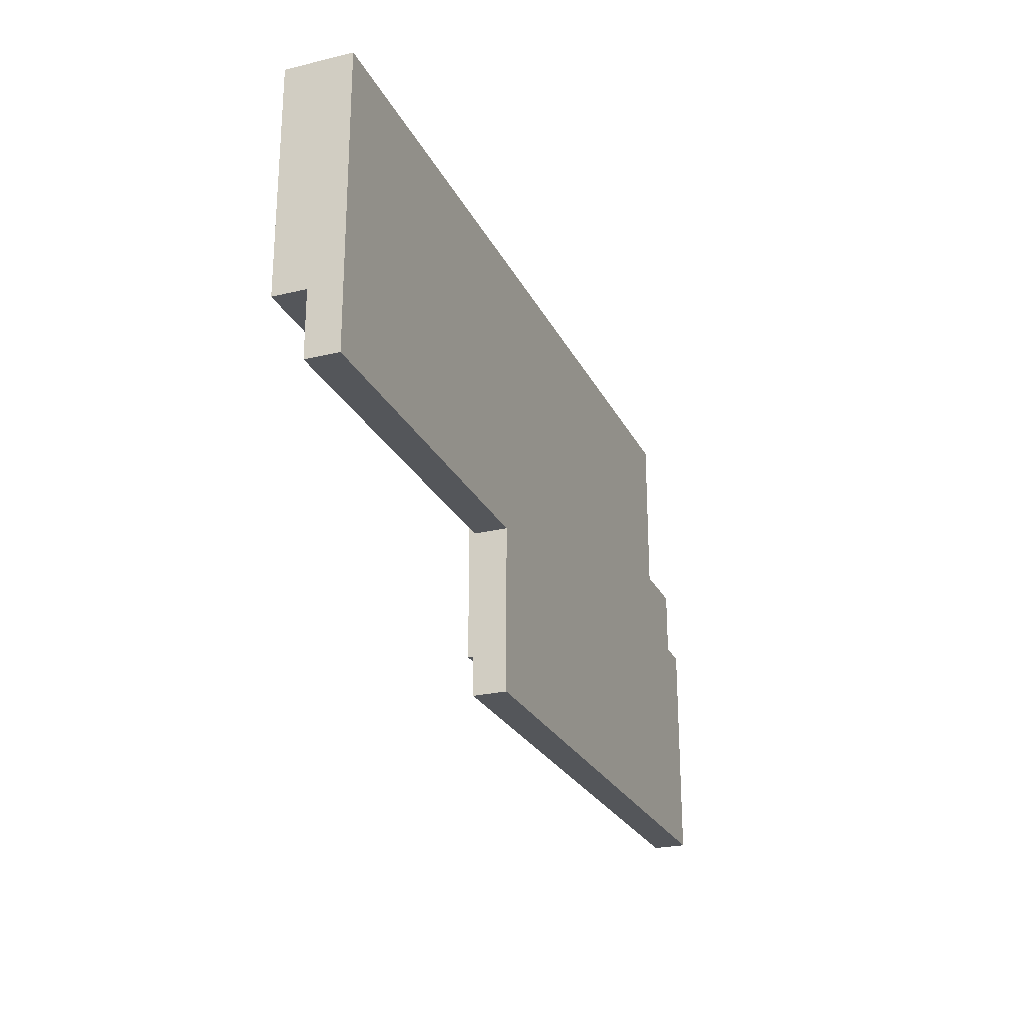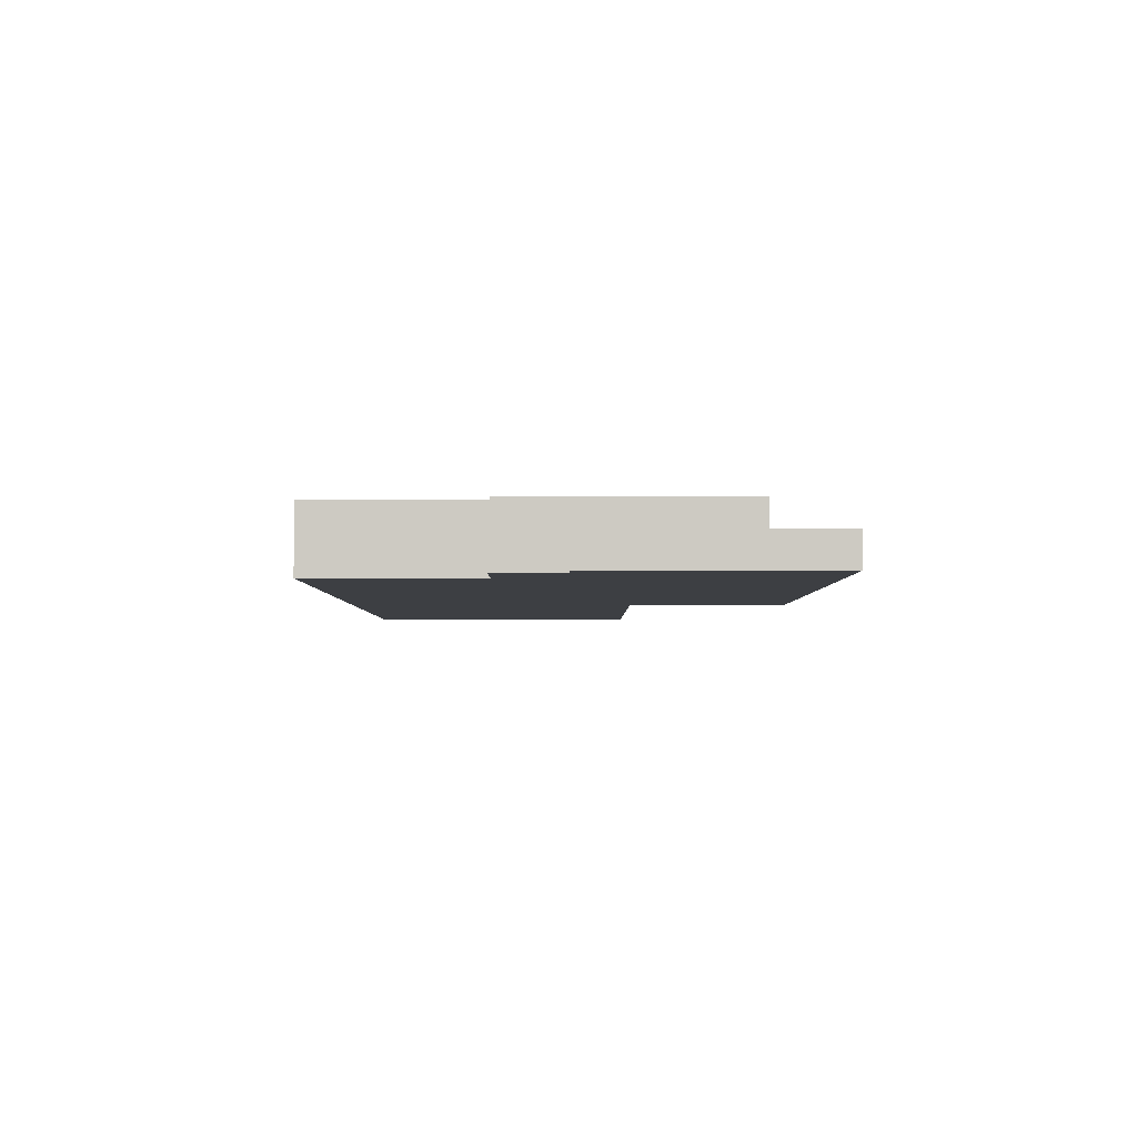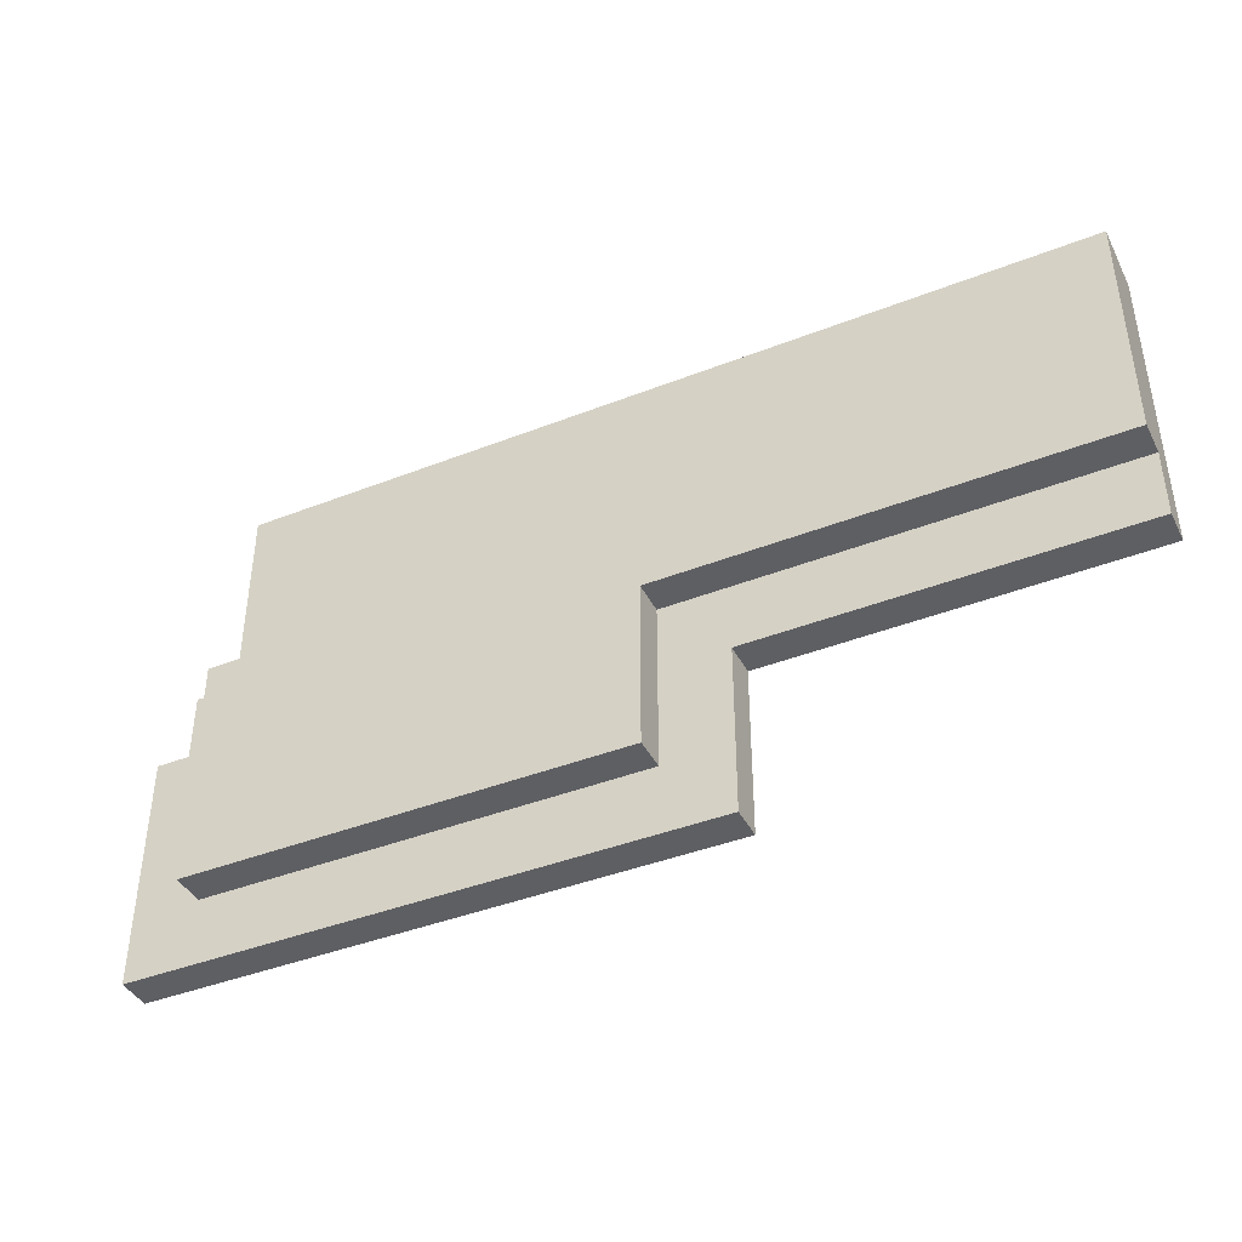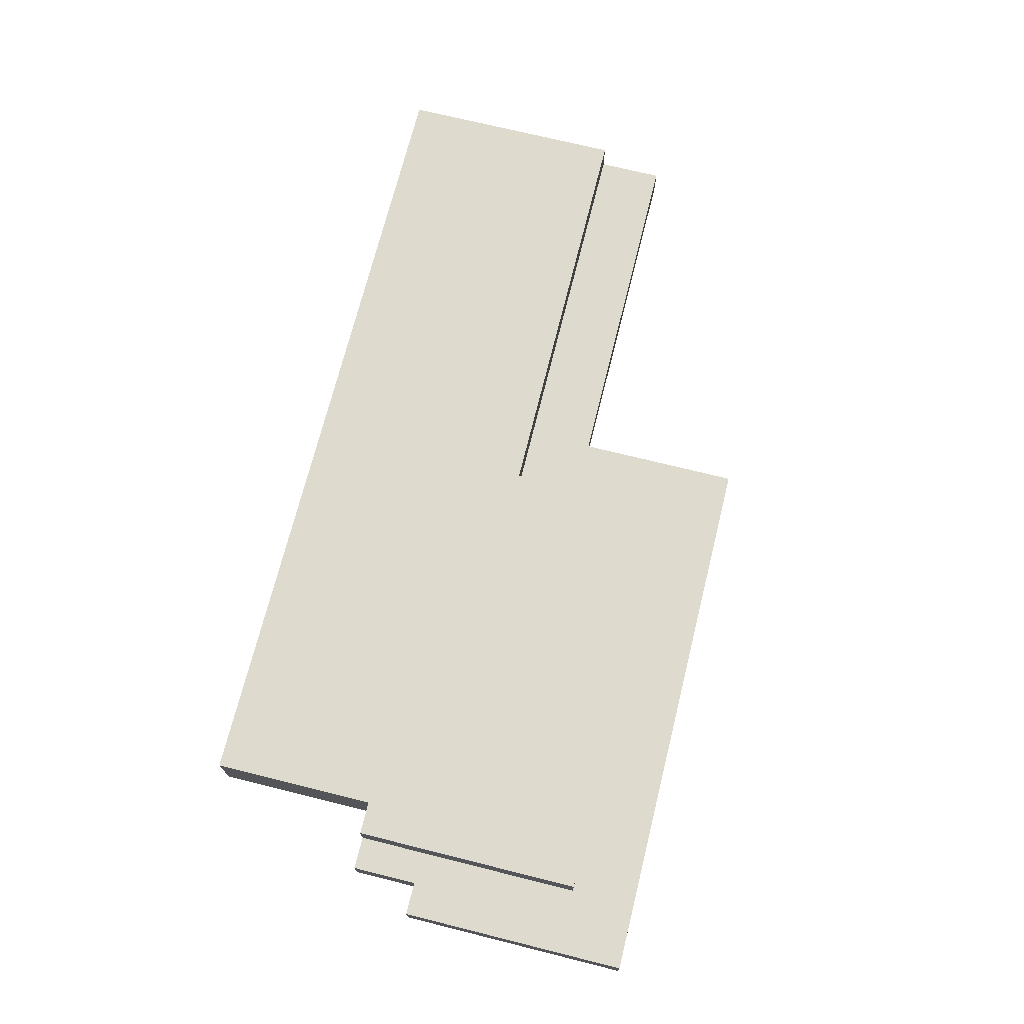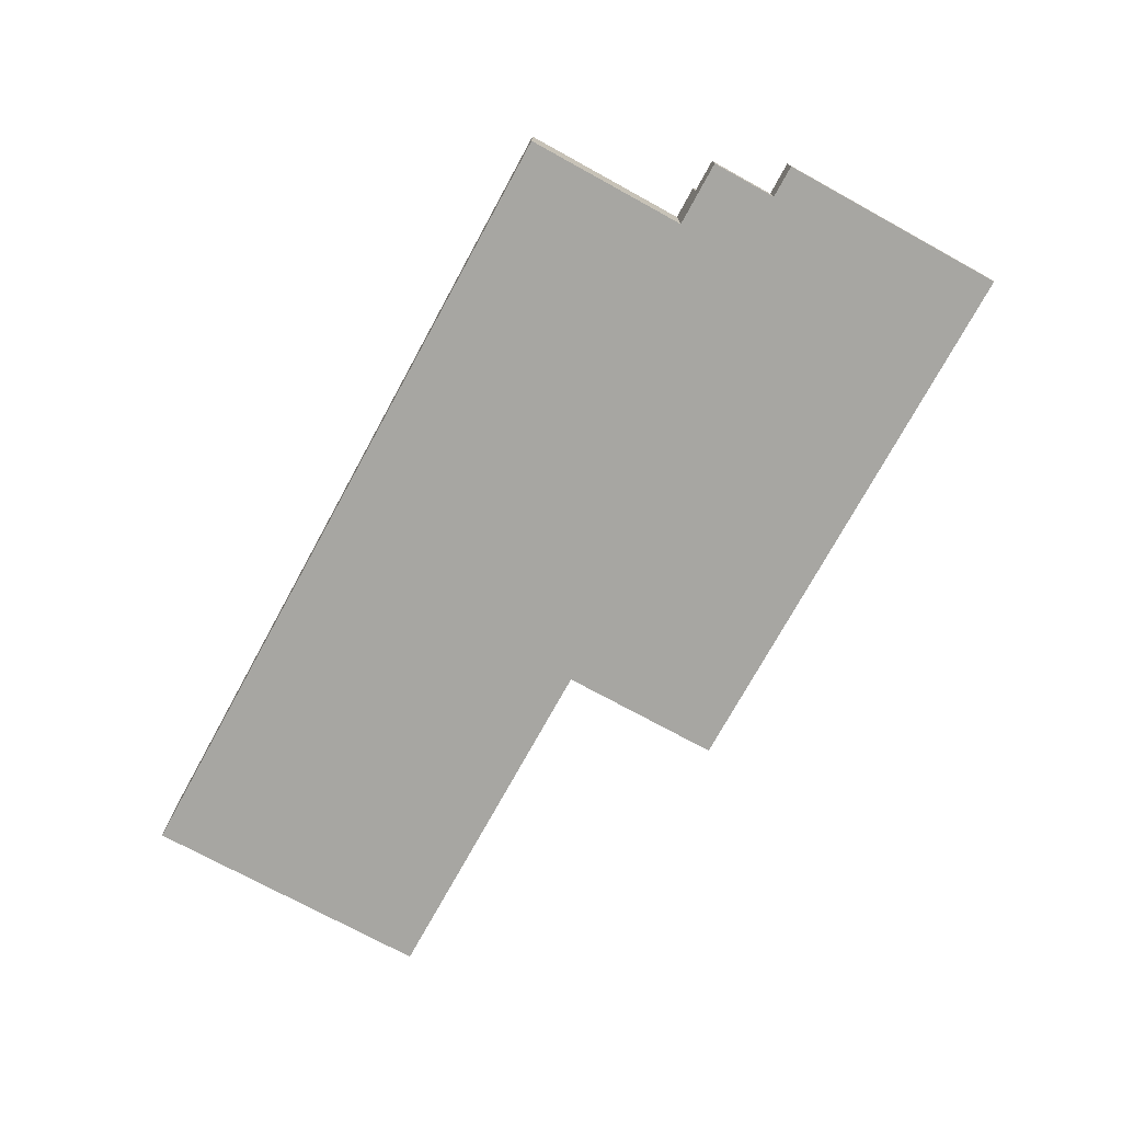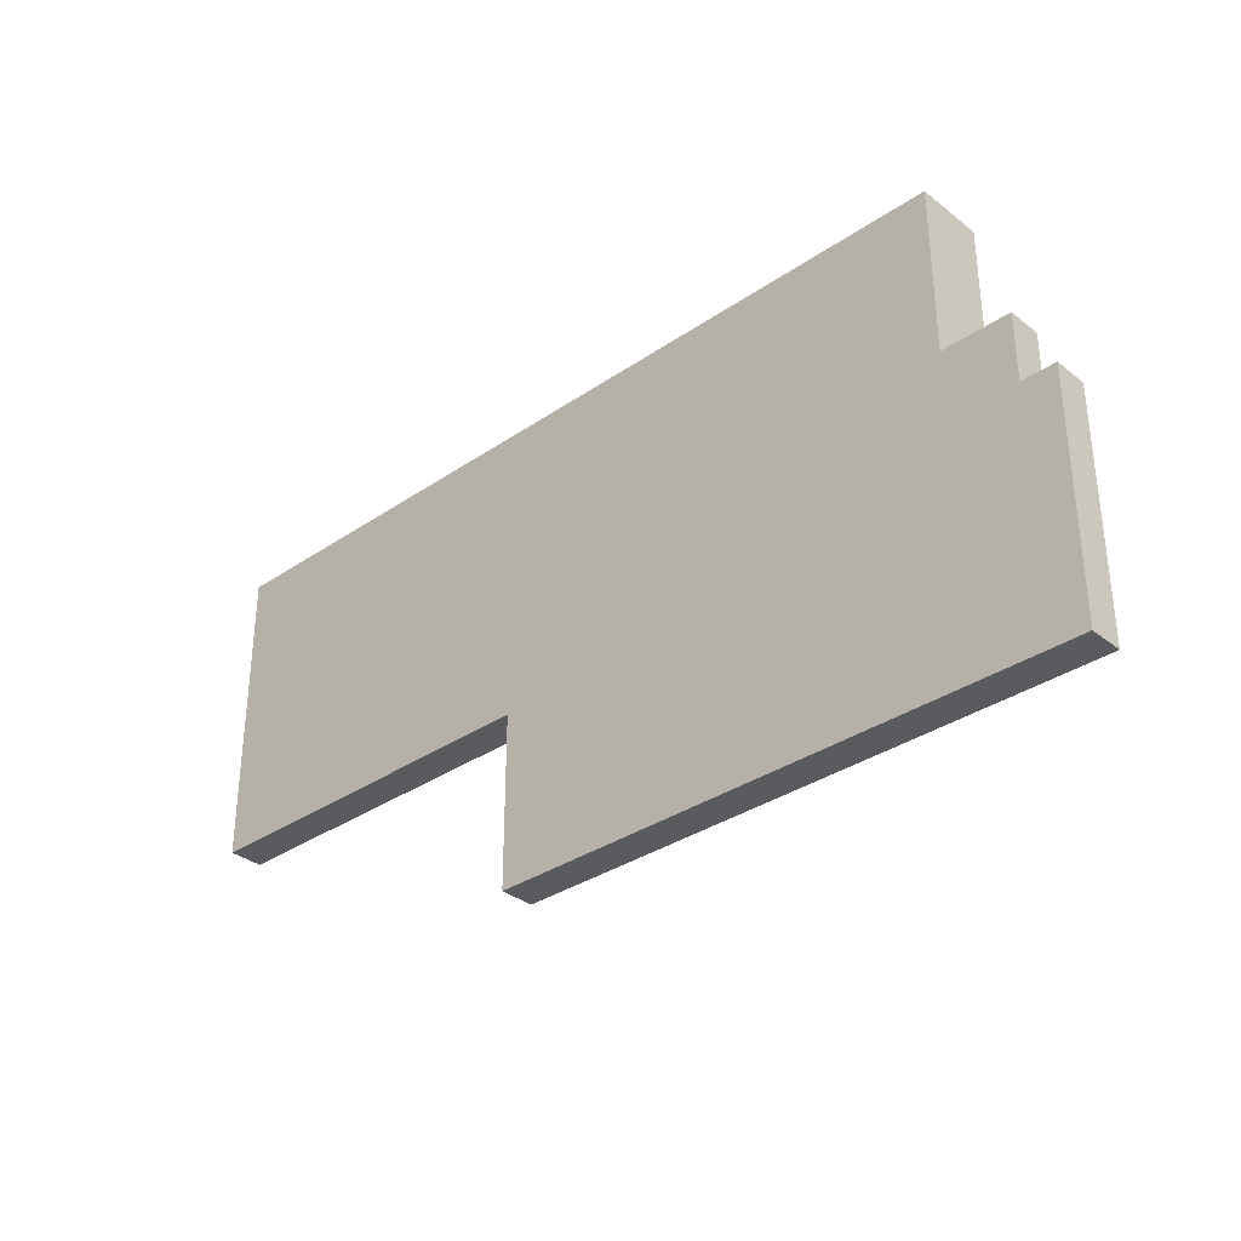
<metadata>
{"format":"obj","ext":"obj","renderer":"f3d","projection":"perspective","resolution":1024,"background":"white","views":[{"elev":-25.1,"azim":111.3,"up":"+Y"},{"elev":-3.9,"azim":-90.1,"up":"+Z"},{"elev":-41.4,"azim":25.4,"up":"+Y"},{"elev":71.2,"azim":-76.0,"up":"+Z"},{"elev":-74.0,"azim":-118.7,"up":"+Z"},{"elev":-33.3,"azim":-136.9,"up":"+Y"}]}
</metadata>
<code>
o
v -1.8 0.2 -1.9
v -1.8 0.2 -2
v -1.8 0.9 -1.9
v -1.8 0.9 -2
v -1.7 0.9 -1.9
v -1.7 0.9 -2
v -1.7 1.1 -1.9
v -1.7 1.1 -2
v -1.6 0.4 -1.8
v -1.6 0.4 -1.9
v -1.6 1.1 -1.8
v -1.6 1.1 -1.9
v -1.5 1.1 -1.8
v -1.5 1.1 -2
v -1.5 1.6 -1.8
v -1.5 1.6 -2
v -0.3 0.4 -1.8
v -0.3 0.4 -1.9
v -0.3 0.9 -1.8
v -0.3 0.9 -1.9
v -0.1 0.2 -1.9
v -0.1 0.2 -2
v -0.1 0.7 -1.9
v -0.1 0.7 -2
v 1 0.7 -1.9
v 1 0.7 -2
v 1 0.9 -1.8
v 1 0.9 -1.9
v 1 1.6 -1.8
v 1 1.6 -2
v -1.6 0.4 -1.8
v -1.6 1.1 -1.8
v -1.5 1.1 -1.8
v -1.5 1.6 -1.8
v -0.3 0.4 -1.8
v -0.3 0.9 -1.8
v 1 0.9 -1.8
v 1 1.6 -1.8
v -1.8 0.2 -1.9
v -1.8 0.9 -1.9
v -1.7 0.9 -1.9
v -1.7 1.1 -1.9
v -1.6 0.4 -1.9
v -1.6 1.1 -1.9
v -0.3 0.4 -1.9
v -0.3 0.9 -1.9
v -0.1 0.2 -1.9
v -0.1 0.7 -1.9
v 1 0.7 -1.9
v 1 0.9 -1.9
v -1.8 0.2 -2
v -1.8 0.9 -2
v -1.7 0.9 -2
v -1.7 1.1 -2
v -1.5 1.1 -2
v -1.5 1.6 -2
v -0.1 0.2 -2
v -0.1 0.7 -2
v 1 0.7 -2
v 1 1.6 -2
v -1.8 0.2 -1.9
v -0.1 0.2 -1.9
v -1.8 0.2 -2
v -0.1 0.2 -2
v -1.6 0.4 -1.8
v -0.3 0.4 -1.8
v -1.6 0.4 -1.9
v -0.3 0.4 -1.9
v -0.1 0.7 -1.9
v 1 0.7 -1.9
v -0.1 0.7 -2
v 1 0.7 -2
v -0.3 0.9 -1.8
v 1 0.9 -1.8
v -0.3 0.9 -1.9
v 1 0.9 -1.9
v -1.8 0.9 -1.9
v -1.7 0.9 -1.9
v -1.8 0.9 -2
v -1.7 0.9 -2
v -1.6 1.1 -1.8
v -1.5 1.1 -1.8
v -1.7 1.1 -1.9
v -1.6 1.1 -1.9
v -1.7 1.1 -2
v -1.5 1.1 -2
v -1.5 1.6 -1.8
v 1 1.6 -1.8
v -1.5 1.6 -2
v 1 1.6 -2
f 3 2 1
f 4 2 3
f 7 6 5
f 8 6 7
f 11 10 9
f 12 10 11
f 15 14 13
f 16 14 15
f 17 18 19
f 19 18 20
f 21 22 23
f 23 22 24
f 25 26 28
f 27 28 29
f 28 26 30
f 29 28 30
f 33 32 31
f 35 33 31
f 35 34 33
f 36 34 35
f 37 34 36
f 38 34 37
f 41 40 39
f 43 41 39
f 43 42 41
f 44 42 43
f 45 43 39
f 47 45 39
f 47 46 45
f 48 46 47
f 49 46 48
f 50 46 49
f 51 52 53
f 53 54 55
f 51 53 57
f 55 56 57
f 53 55 57
f 57 56 58
f 58 56 59
f 59 56 60
f 63 62 61
f 64 62 63
f 67 66 65
f 68 66 67
f 71 70 69
f 72 70 71
f 75 74 73
f 76 74 75
f 77 78 79
f 79 78 80
f 81 82 84
f 83 84 85
f 84 82 86
f 85 84 86
f 87 88 89
f 89 88 90

</code>
